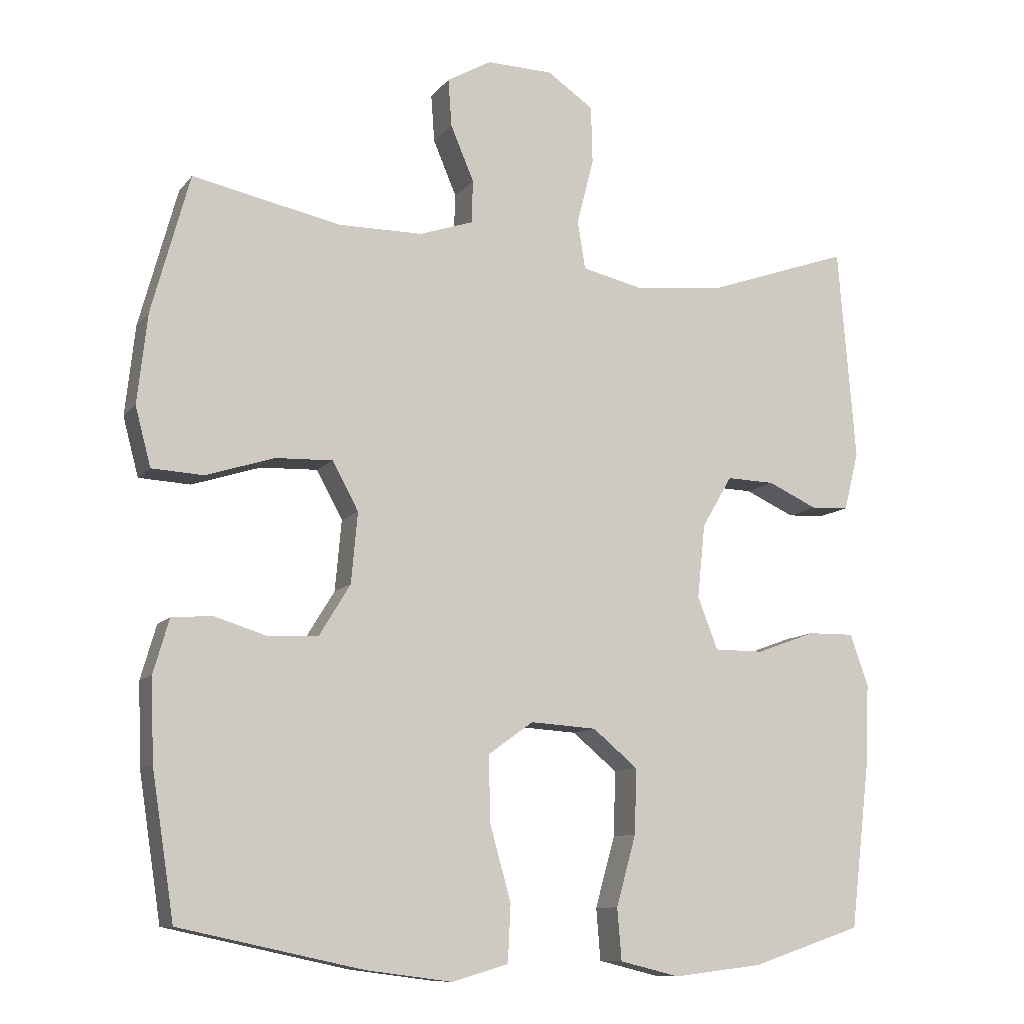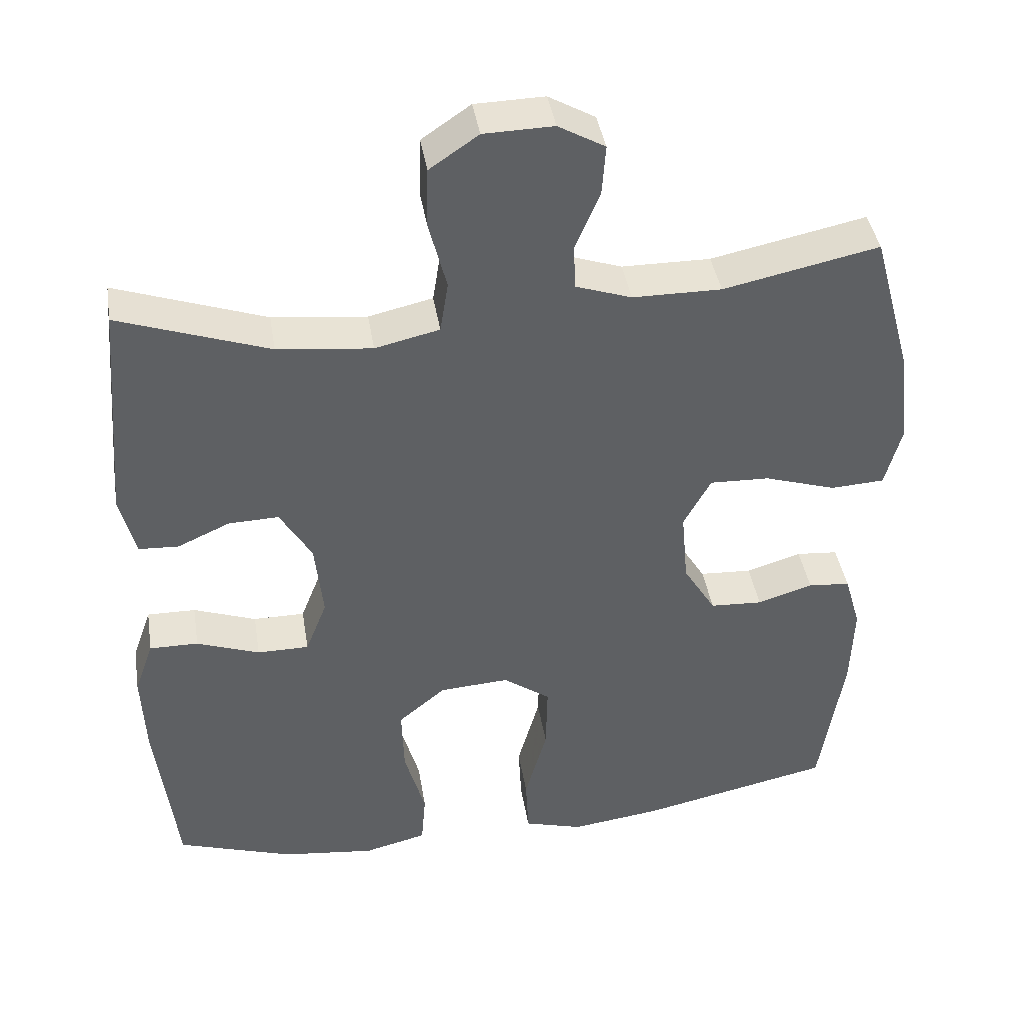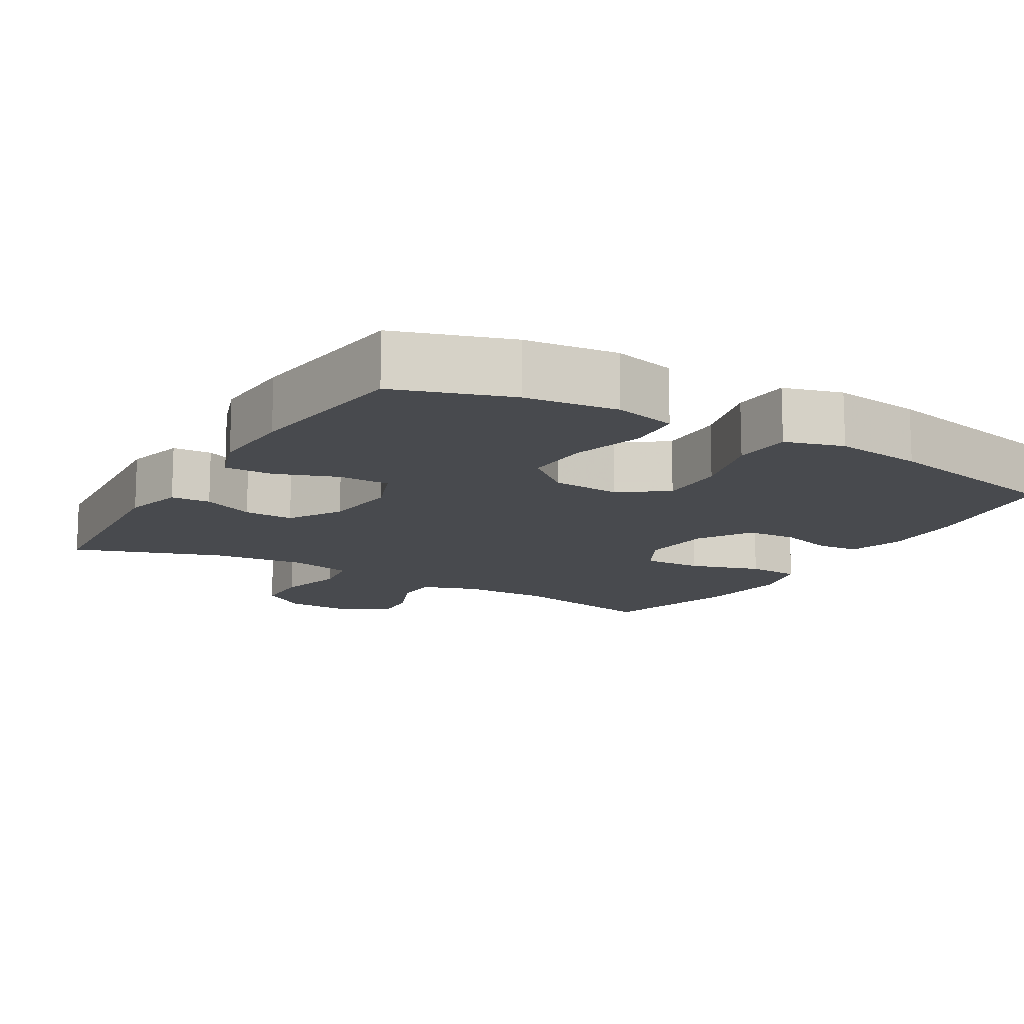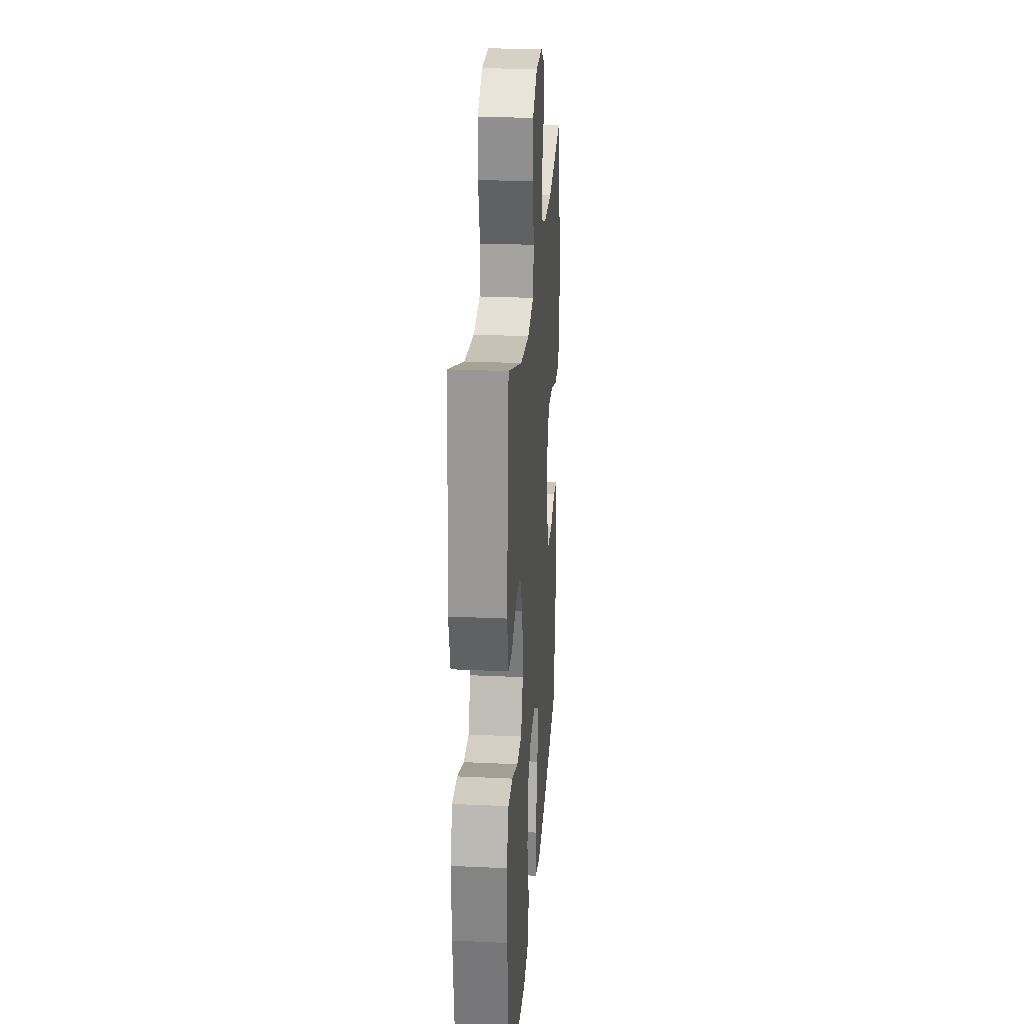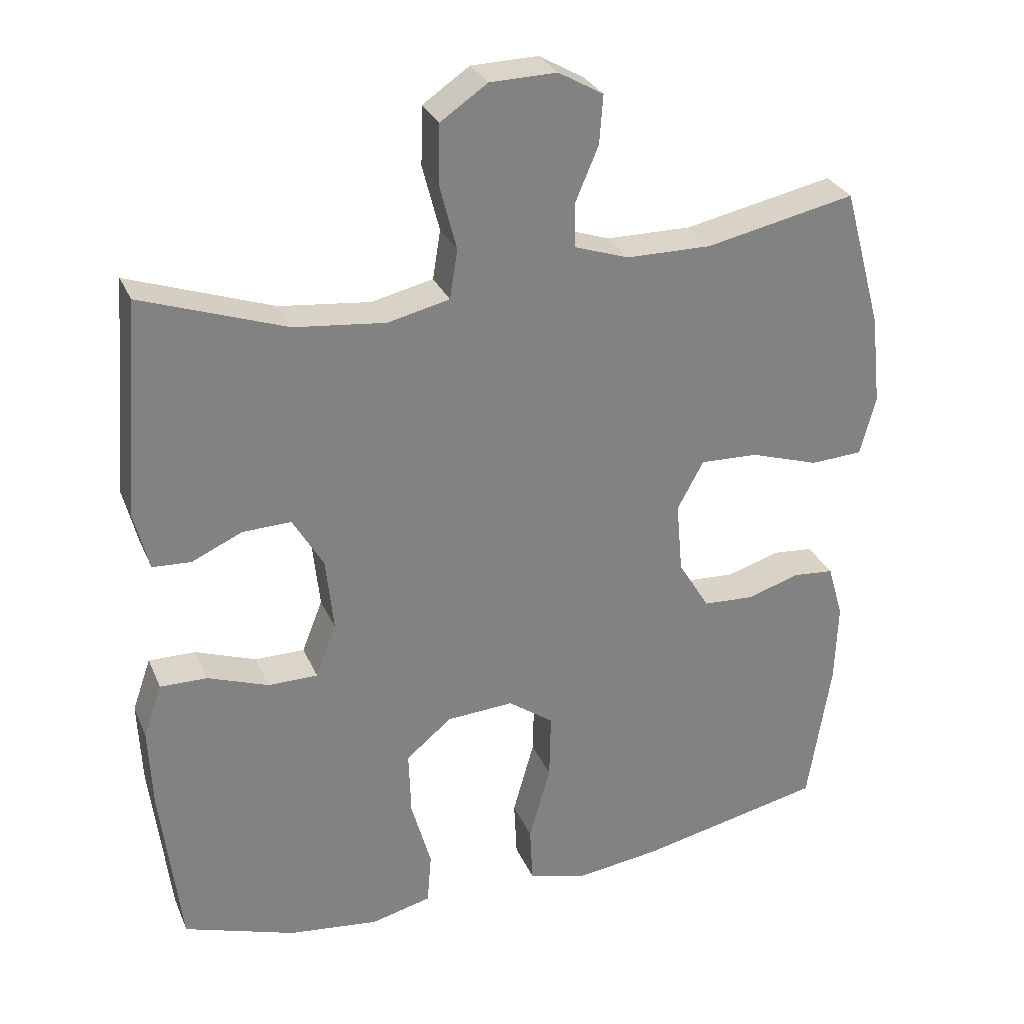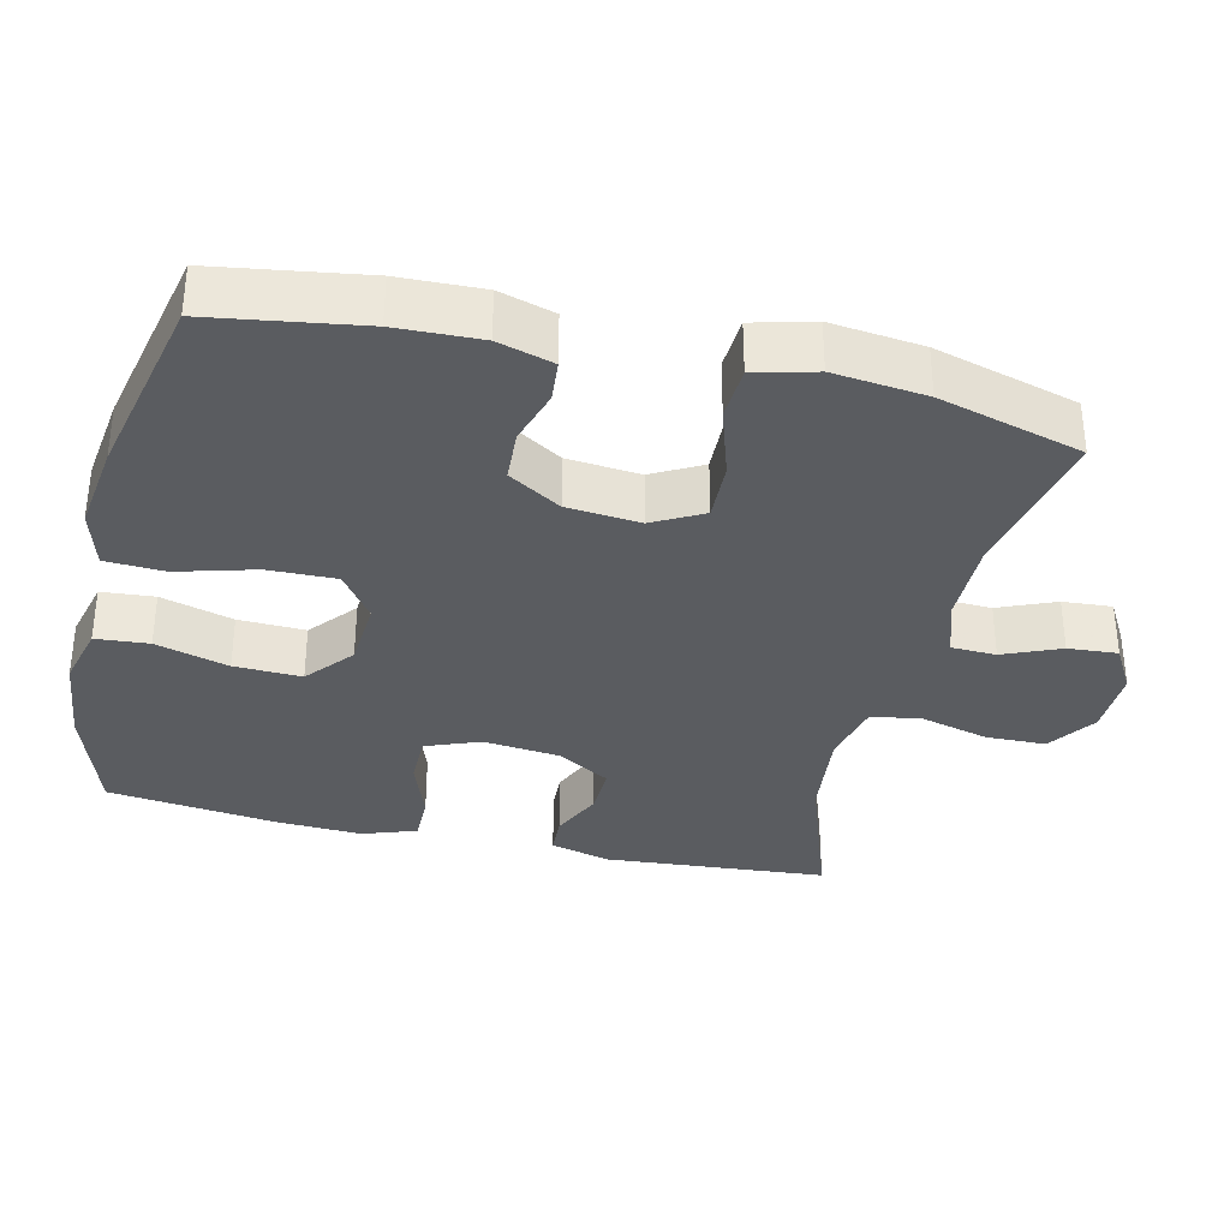
<metadata>
{"format":"obj","ext":"obj","renderer":"f3d","projection":"perspective","resolution":1024,"background":"white","views":[{"elev":-10.3,"azim":-22.4,"up":"+Z"},{"elev":41.2,"azim":170.8,"up":"+Z"},{"elev":-13.3,"azim":149.3,"up":"+Y"},{"elev":25.4,"azim":94.3,"up":"+Z"},{"elev":29.4,"azim":159.8,"up":"+Z"},{"elev":-34.2,"azim":-103.4,"up":"+Y"}]}
</metadata>
<code>
v 0.5 0.07 -0.5
v 0.343 0.07 -0.552
v 0.216 0.07 -0.567
v 0.131 0.07 -0.546
v 0.125 0.07 -0.473
v 0.153 0.07 -0.373
v 0.156 0.07 -0.281
v 0.092 0.07 -0.228
v -0.002 0.07 -0.222
v -0.066 0.07 -0.268
v -0.064 0.07 -0.361
v -0.034 0.07 -0.468
v -0.038 0.07 -0.549
v -0.118 0.07 -0.572
v -0.24 0.07 -0.556
v -0.5 0.07 -0.5
v -0.532 0.07 -0.294
v -0.536 0.07 -0.179
v -0.514 0.07 -0.103
v -0.457 0.07 -0.098
v -0.382 0.07 -0.121
v -0.311 0.07 -0.117
v -0.267 0.07 -0.045
v -0.258 0.07 0.055
v -0.295 0.07 0.123
v -0.376 0.07 0.12
v -0.473 0.07 0.089
v -0.546 0.07 0.093
v -0.568 0.07 0.176
v -0.554 0.07 0.303
v -0.5 0.07 0.5
v -0.29 0.07 0.456
v -0.17 0.07 0.457
v -0.094 0.07 0.483
v -0.092 0.07 0.544
v -0.125 0.07 0.622
v -0.13 0.07 0.69
v -0.067 0.07 0.726
v 0.027 0.07 0.724
v 0.093 0.07 0.679
v 0.095 0.07 0.597
v 0.071 0.07 0.504
v 0.082 0.07 0.435
v 0.169 0.07 0.415
v 0.297 0.07 0.429
v 0.5 0.07 0.5
v 0.525 0.07 0.196
v 0.504 0.07 0.113
v 0.45 0.07 0.11
v 0.379 0.07 0.142
v 0.311 0.07 0.144
v 0.268 0.07 0.071
v 0.257 0.07 -0.034
v 0.286 0.07 -0.108
v 0.356 0.07 -0.108
v 0.441 0.07 -0.077
v 0.507 0.07 -0.076
v 0.533 0.07 -0.15
v 0.528 0.07 -0.266
v 0.5 0 -0.5
v 0.343 0 -0.552
v 0.216 0 -0.567
v 0.131 0 -0.546
v 0.125 0 -0.473
v 0.153 0 -0.373
v 0.156 0 -0.281
v 0.092 0 -0.228
v -0.002 0 -0.222
v -0.066 0 -0.268
v -0.064 0 -0.361
v -0.034 0 -0.468
v -0.038 0 -0.549
v -0.118 0 -0.572
v -0.24 0 -0.556
v -0.5 0 -0.5
v -0.532 0 -0.294
v -0.536 0 -0.179
v -0.514 0 -0.103
v -0.457 0 -0.098
v -0.382 0 -0.121
v -0.311 0 -0.117
v -0.267 0 -0.045
v -0.258 0 0.055
v -0.295 0 0.123
v -0.376 0 0.12
v -0.473 0 0.089
v -0.546 0 0.093
v -0.568 0 0.176
v -0.554 0 0.303
v -0.5 0 0.5
v -0.29 0 0.456
v -0.17 0 0.457
v -0.094 0 0.483
v -0.092 0 0.544
v -0.125 0 0.622
v -0.13 0 0.69
v -0.067 0 0.726
v 0.027 0 0.724
v 0.093 0 0.679
v 0.095 0 0.597
v 0.071 0 0.504
v 0.082 0 0.435
v 0.169 0 0.415
v 0.297 0 0.429
v 0.5 0 0.5
v 0.525 0 0.196
v 0.504 0 0.113
v 0.45 0 0.11
v 0.379 0 0.142
v 0.311 0 0.144
v 0.268 0 0.071
v 0.257 0 -0.034
v 0.286 0 -0.108
v 0.356 0 -0.108
v 0.441 0 -0.077
v 0.507 0 -0.076
v 0.533 0 -0.15
v 0.528 0 -0.266
f 55 56 57 58
f 54 55 58 59
f 47 48 49 50
f 45 46 47 50
f 44 45 50 51
f 43 44 51 52
f 39 40 41 42
f 39 42 43
f 38 39 43
f 35 36 37 38
f 34 35 38 43
f 33 34 43 52
f 29 30 31 32
f 26 27 28 29
f 25 26 29 32
f 24 25 32 33
f 18 19 20 21
f 18 21 22
f 17 18 22
f 16 17 22
f 15 16 22 23
f 11 12 13 14
f 10 11 14 15
f 3 4 5 6
f 3 6 7
f 2 3 7
f 54 59 1 2
f 53 54 2 7
f 52 53 7 8
f 33 52 8 9
f 24 33 9 10
f 10 15 23 24
f 117 116 115 114
f 118 117 114 113
f 109 108 107 106
f 109 106 105 104
f 110 109 104 103
f 111 110 103 102
f 101 100 99 98
f 102 101 98
f 102 98 97
f 97 96 95 94
f 102 97 94 93
f 111 102 93 92
f 91 90 89 88
f 88 87 86 85
f 91 88 85 84
f 92 91 84 83
f 80 79 78 77
f 81 80 77
f 81 77 76
f 81 76 75
f 82 81 75 74
f 73 72 71 70
f 74 73 70 69
f 65 64 63 62
f 66 65 62
f 66 62 61
f 61 60 118 113
f 66 61 113 112
f 67 66 112 111
f 68 67 111 92
f 69 68 92 83
f 83 82 74 69
f 1 60 61 2
f 2 61 62 3
f 3 62 63 4
f 4 63 64 5
f 5 64 65 6
f 6 65 66 7
f 7 66 67 8
f 8 67 68 9
f 9 68 69 10
f 10 69 70 11
f 11 70 71 12
f 12 71 72 13
f 13 72 73 14
f 14 73 74 15
f 15 74 75 16
f 16 75 76 17
f 17 76 77 18
f 18 77 78 19
f 19 78 79 20
f 20 79 80 21
f 21 80 81 22
f 22 81 82 23
f 23 82 83 24
f 24 83 84 25
f 25 84 85 26
f 26 85 86 27
f 27 86 87 28
f 28 87 88 29
f 29 88 89 30
f 30 89 90 31
f 31 90 91 32
f 32 91 92 33
f 33 92 93 34
f 34 93 94 35
f 35 94 95 36
f 36 95 96 37
f 37 96 97 38
f 38 97 98 39
f 39 98 99 40
f 40 99 100 41
f 41 100 101 42
f 42 101 102 43
f 43 102 103 44
f 44 103 104 45
f 45 104 105 46
f 46 105 106 47
f 47 106 107 48
f 48 107 108 49
f 49 108 109 50
f 50 109 110 51
f 51 110 111 52
f 52 111 112 53
f 53 112 113 54
f 54 113 114 55
f 55 114 115 56
f 56 115 116 57
f 57 116 117 58
f 58 117 118 59
f 59 118 60 1

</code>
